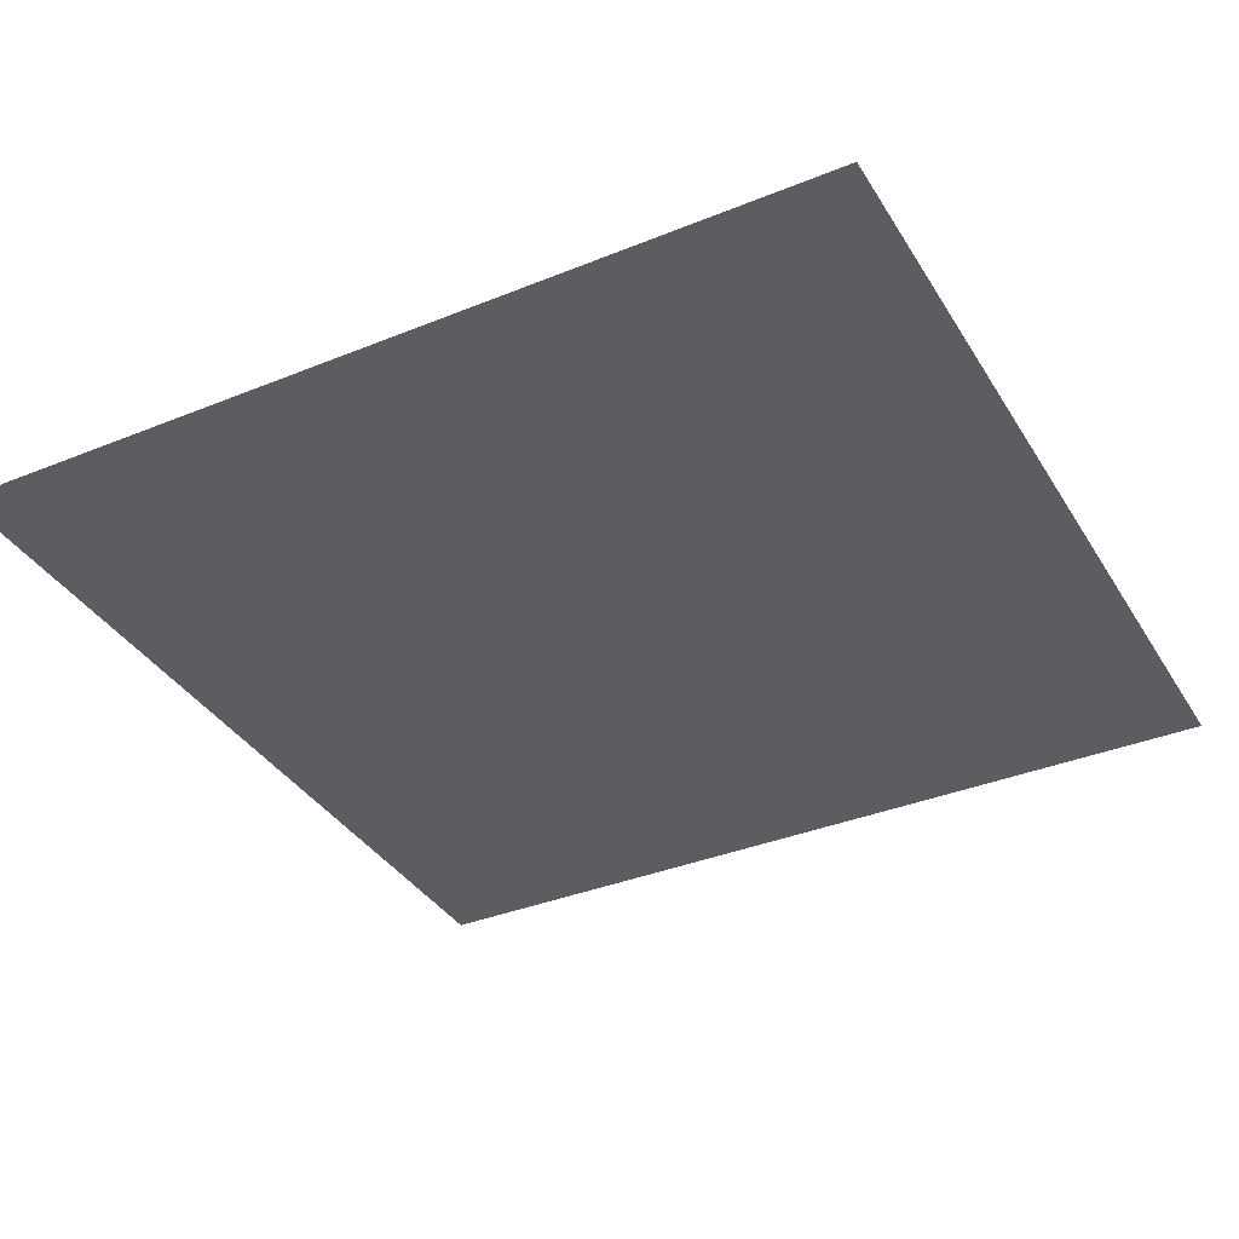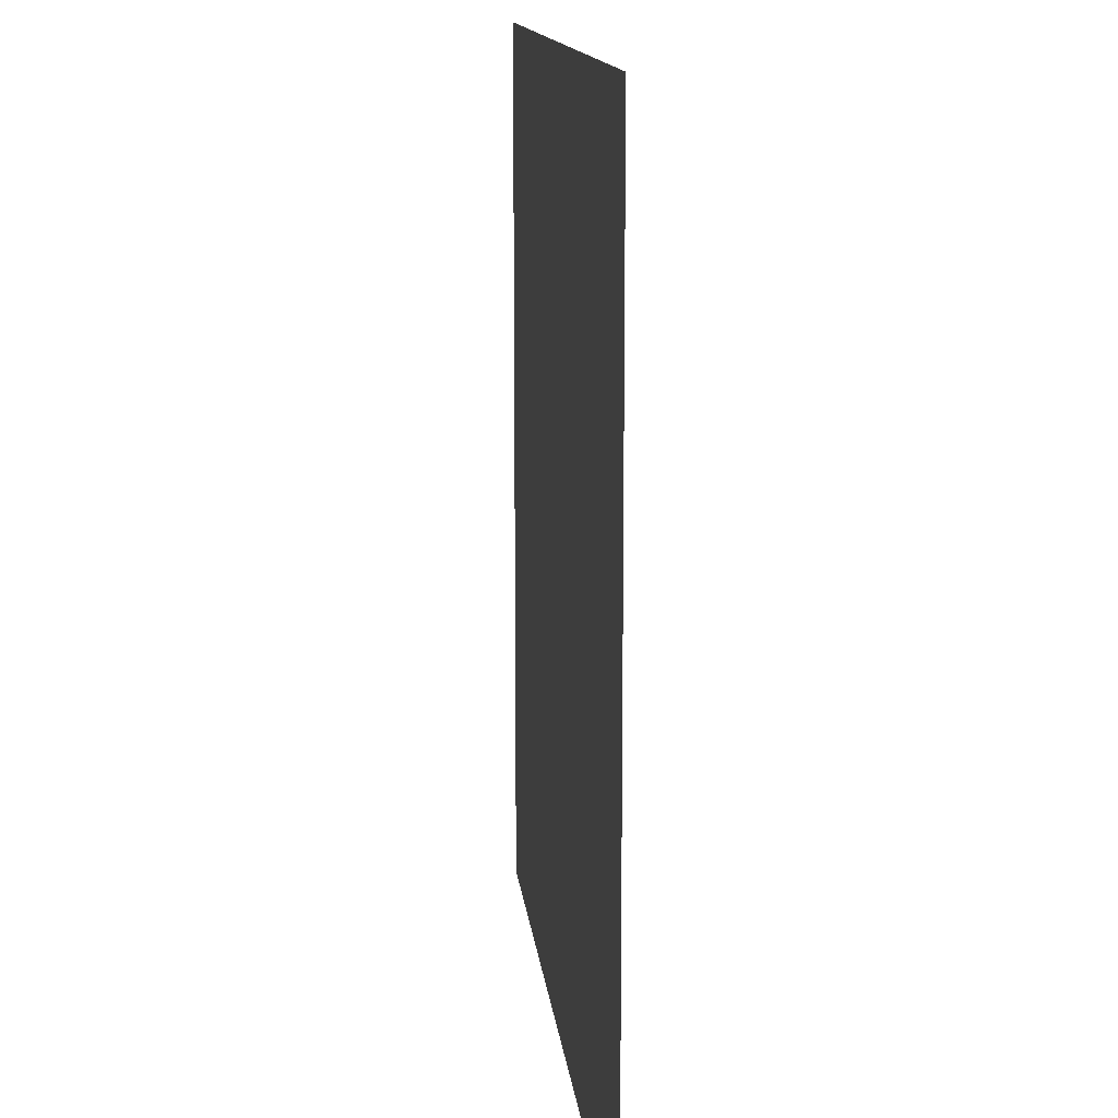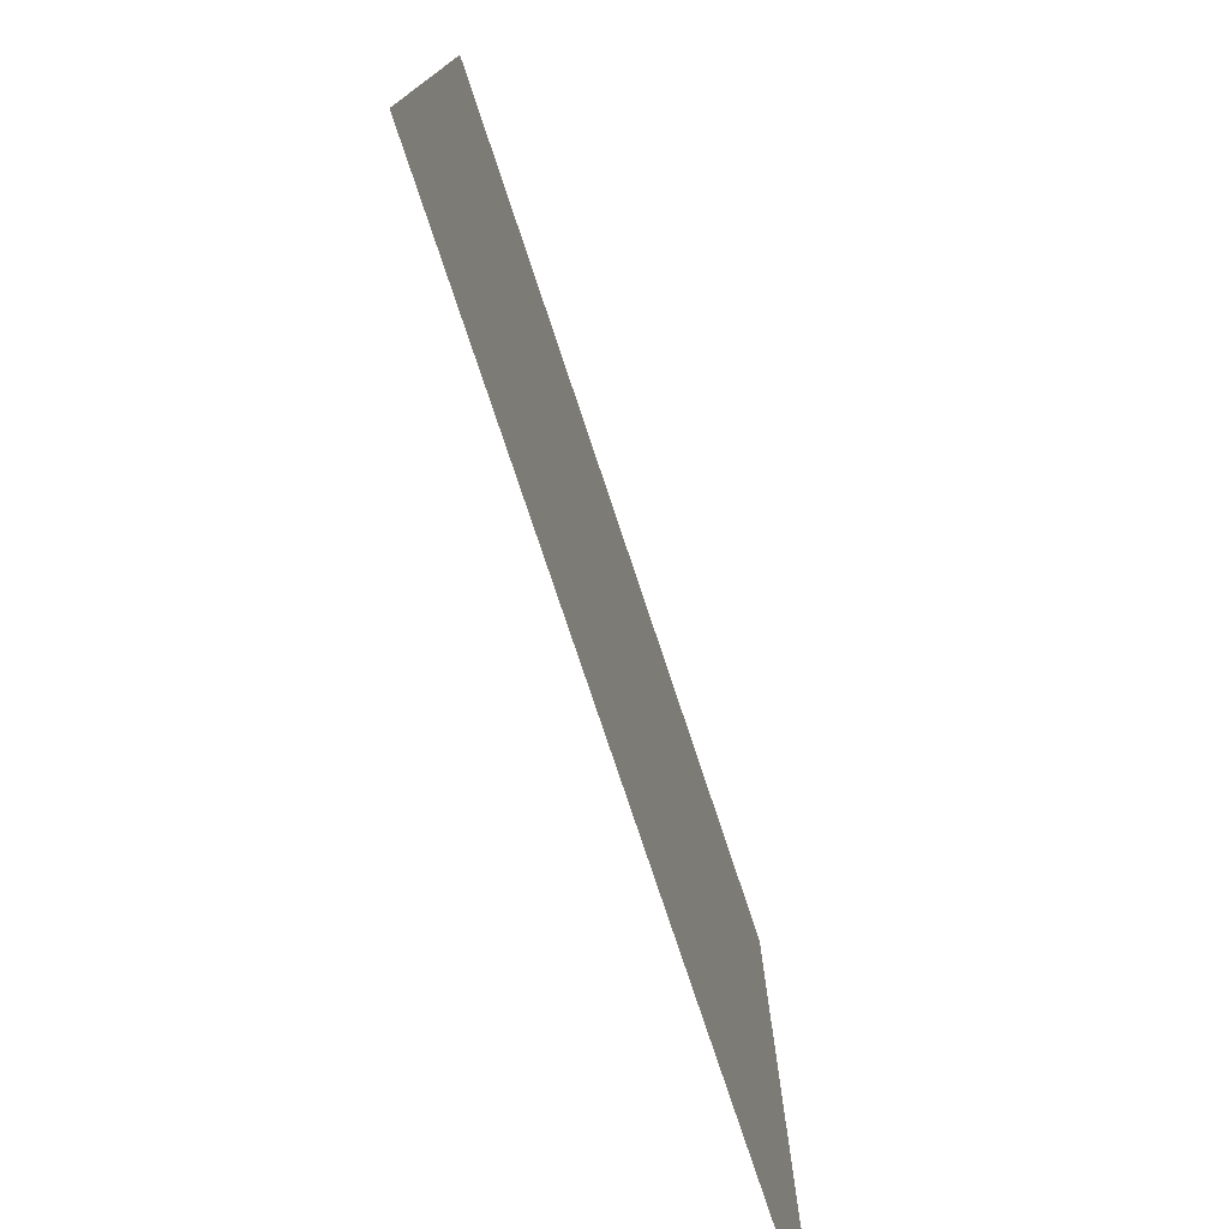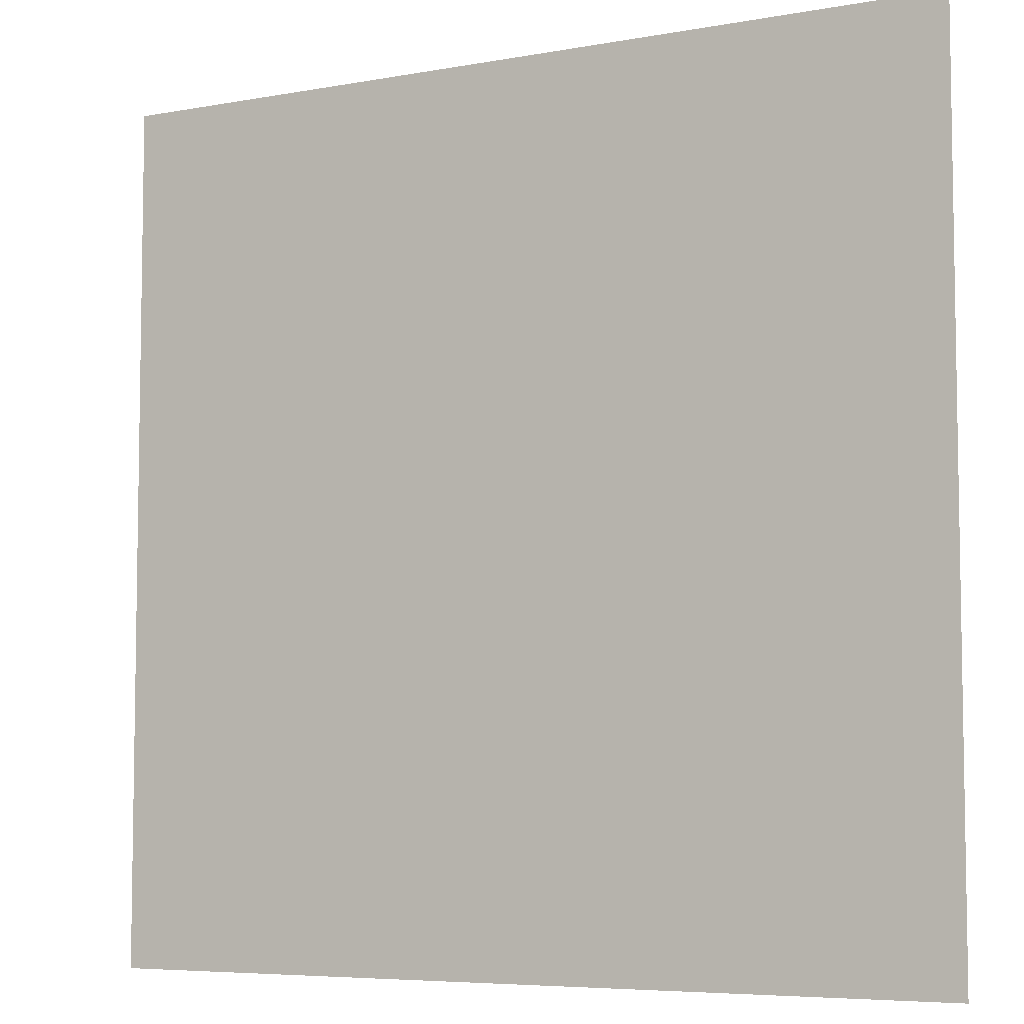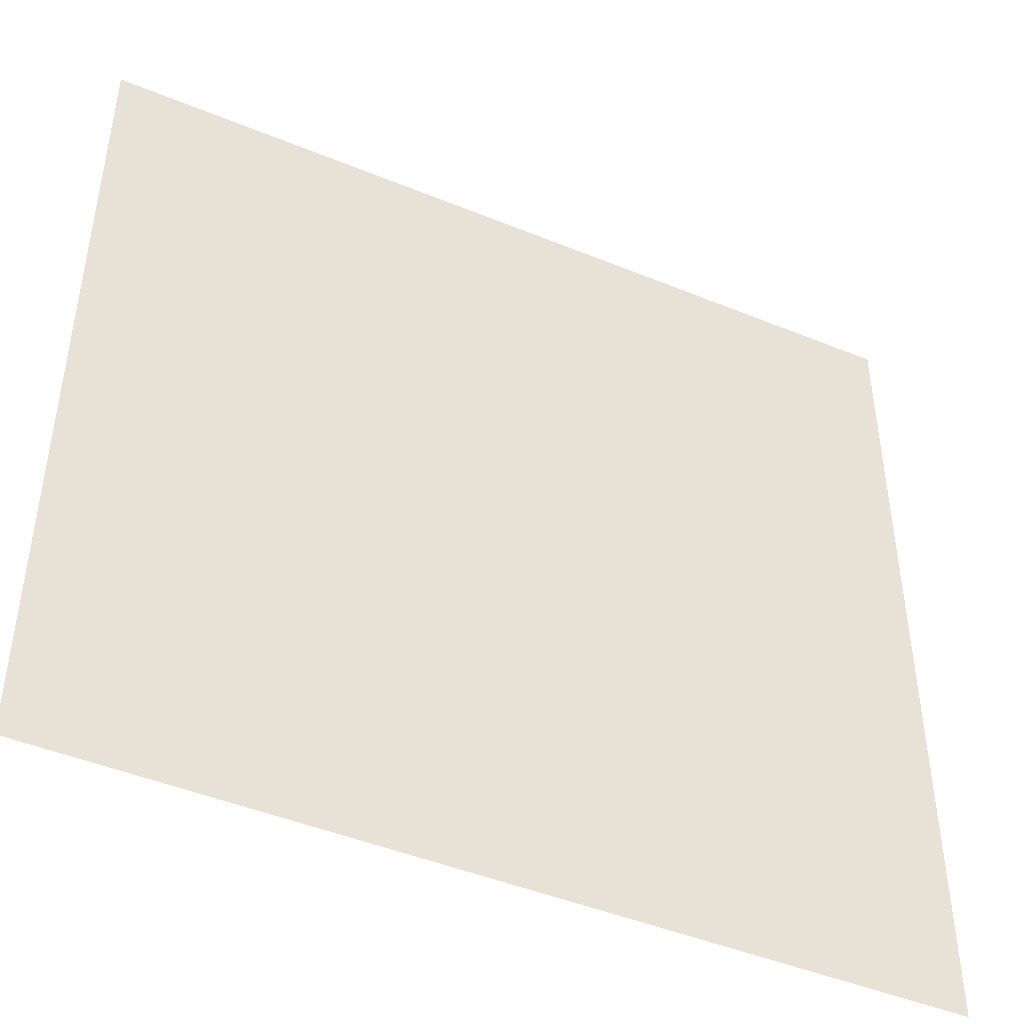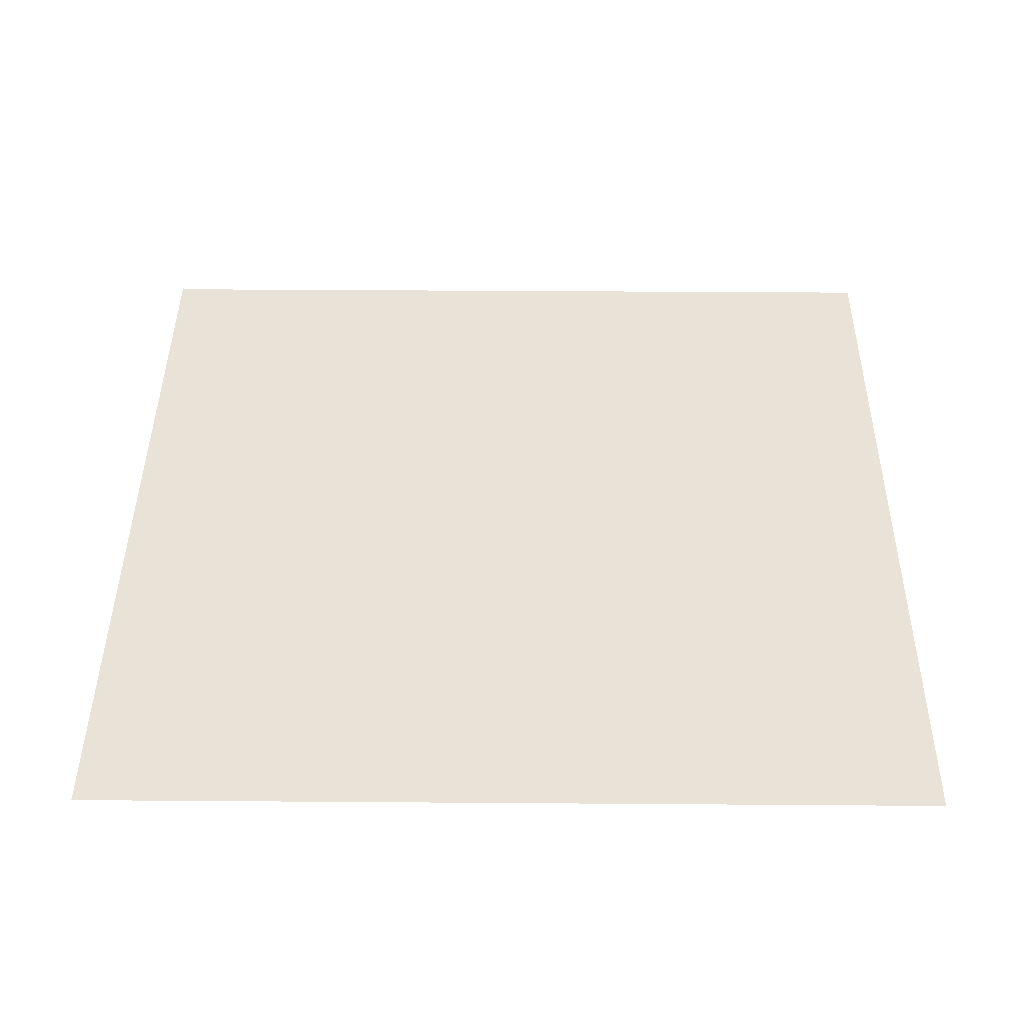
<metadata>
{"format":"obj","ext":"obj","renderer":"f3d","projection":"perspective","resolution":1024,"background":"white","views":[{"elev":-36.4,"azim":-152.1,"up":"+Y"},{"elev":13.1,"azim":84.1,"up":"+Z"},{"elev":-77.5,"azim":-71.6,"up":"+Z"},{"elev":-6.2,"azim":29.0,"up":"+Z"},{"elev":-46.0,"azim":-25.2,"up":"+Z"},{"elev":41.7,"azim":-179.5,"up":"+Y"}]}
</metadata>
<code>
v 5 0 5
v 5 0 0
v 6.358e-07 0 0
v 6.358e-07 0 5
g SD_Env_Ceiling_Stone_26_2663_99
f 1 3 2
f 1 4 3

</code>
